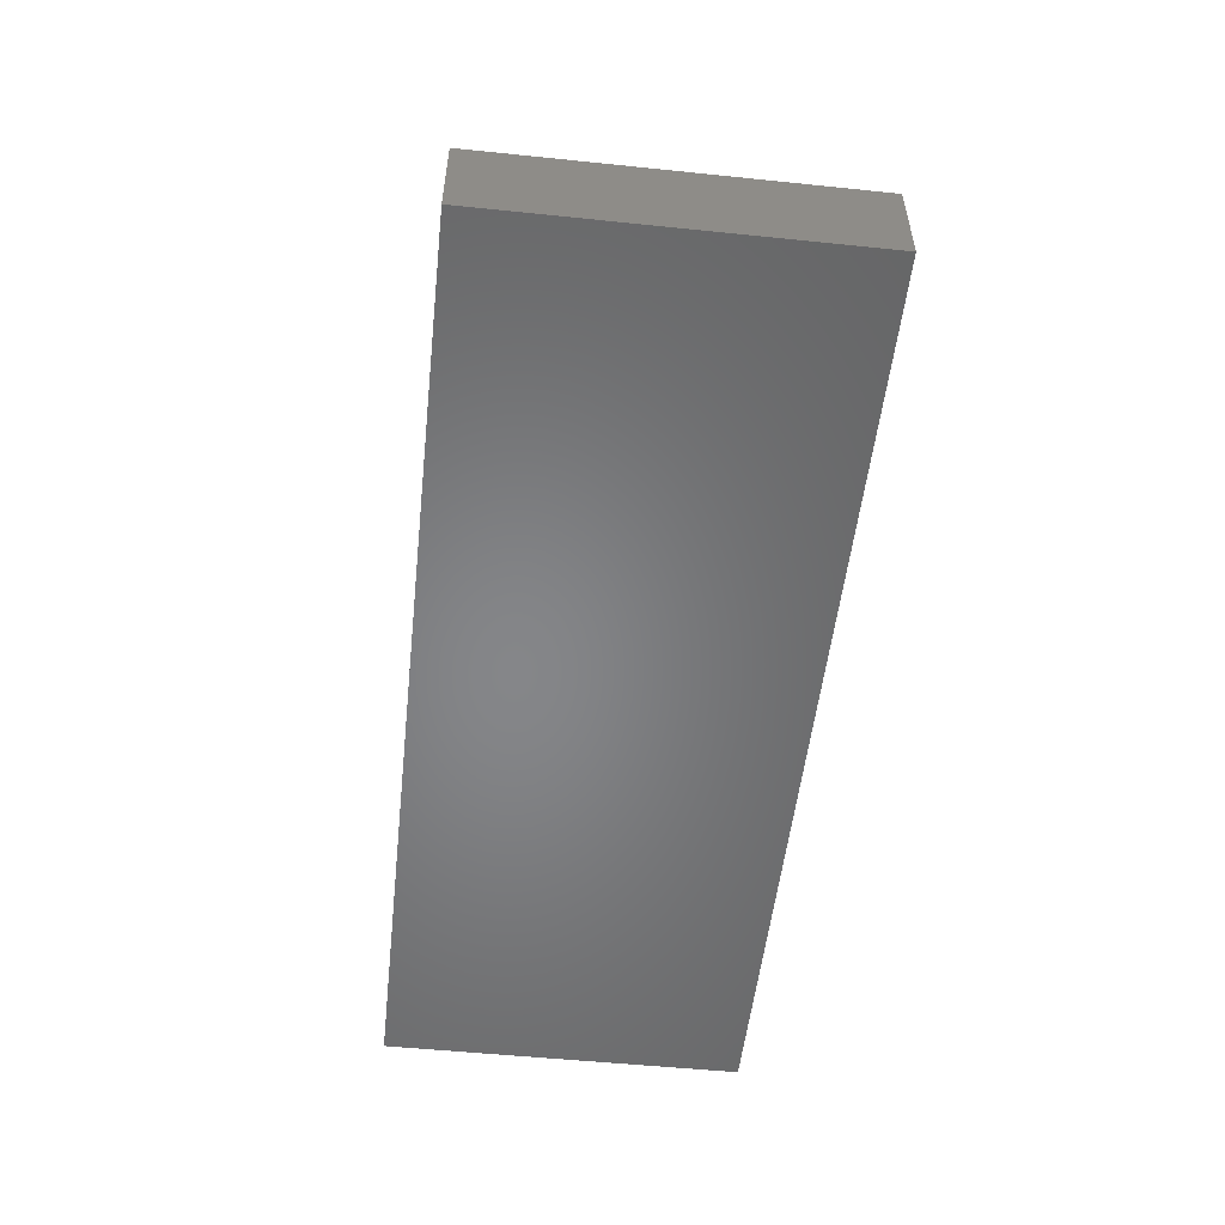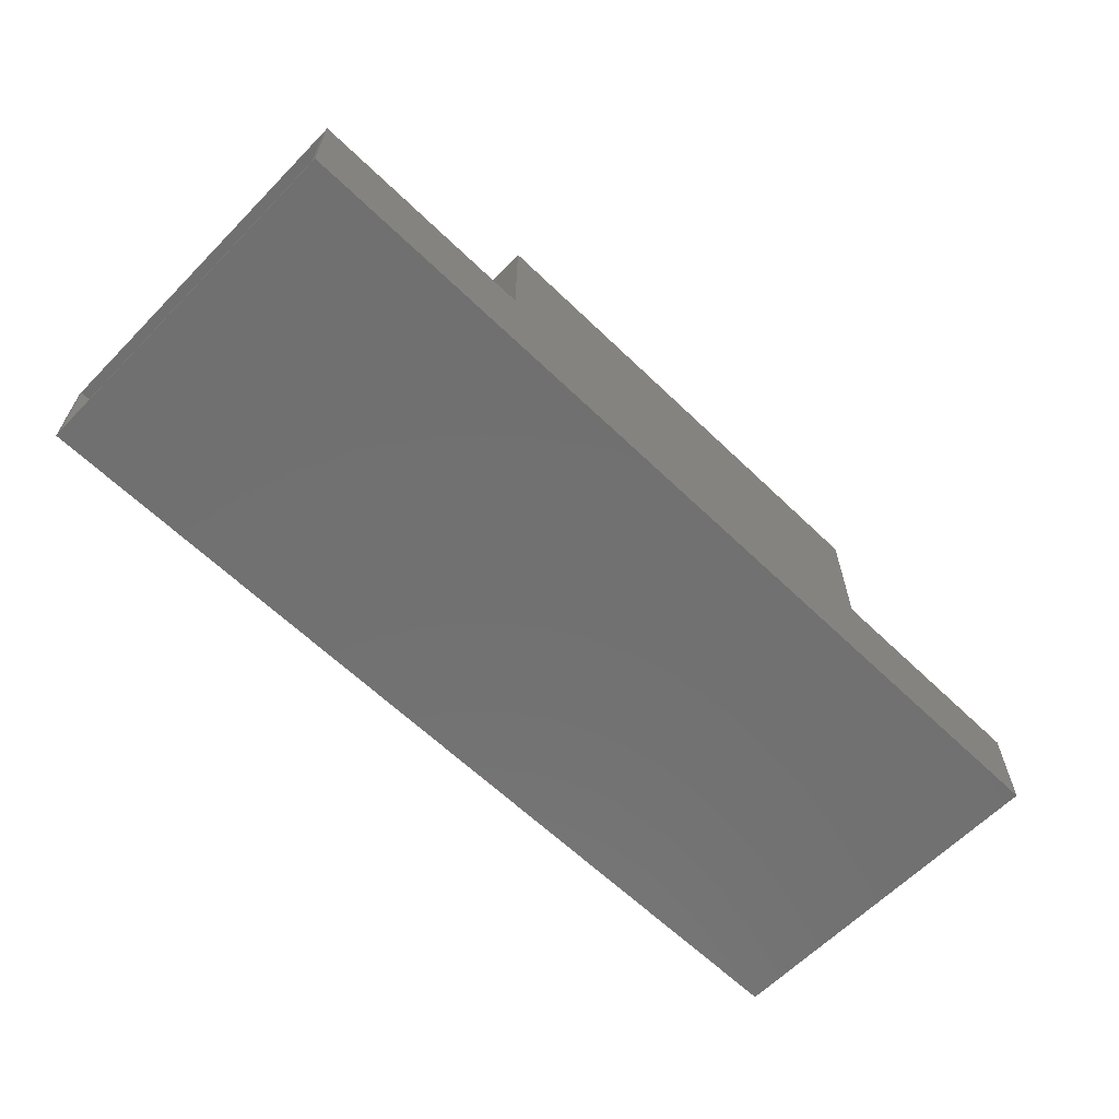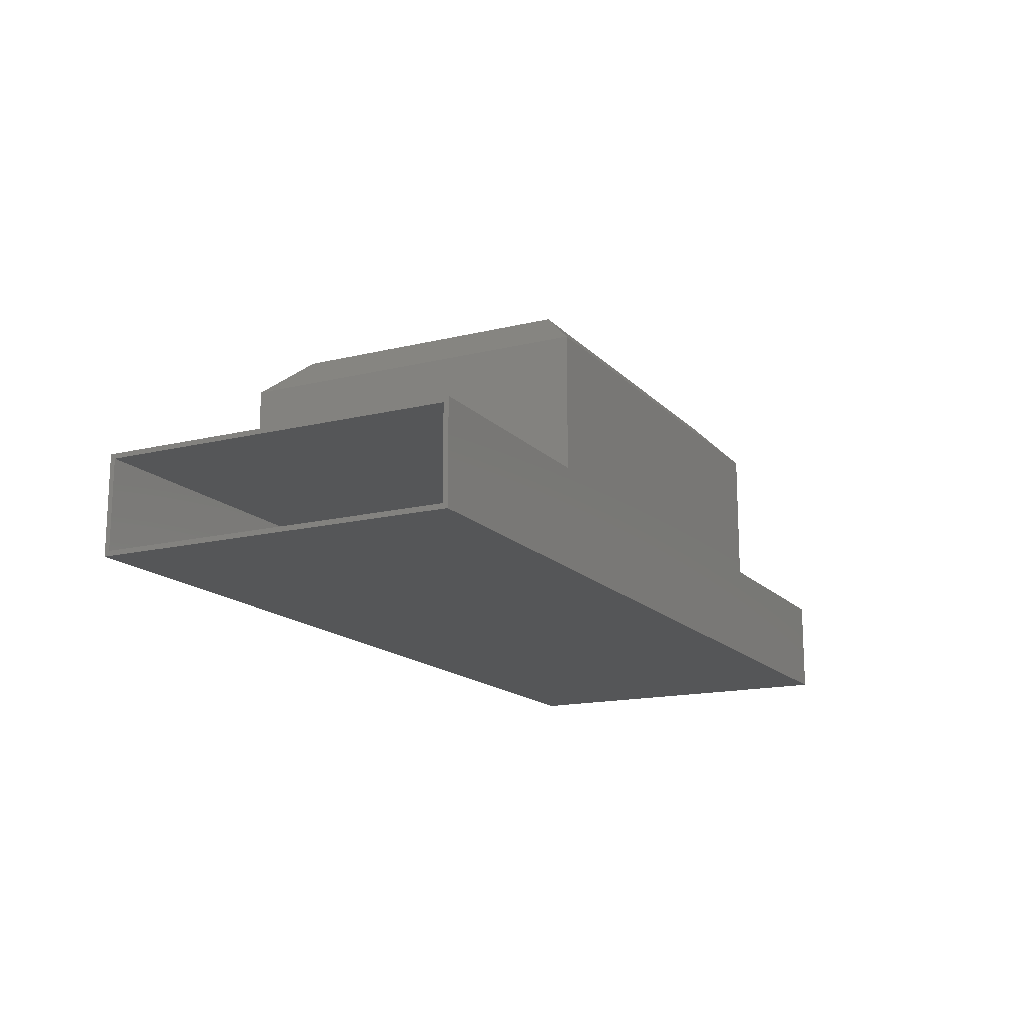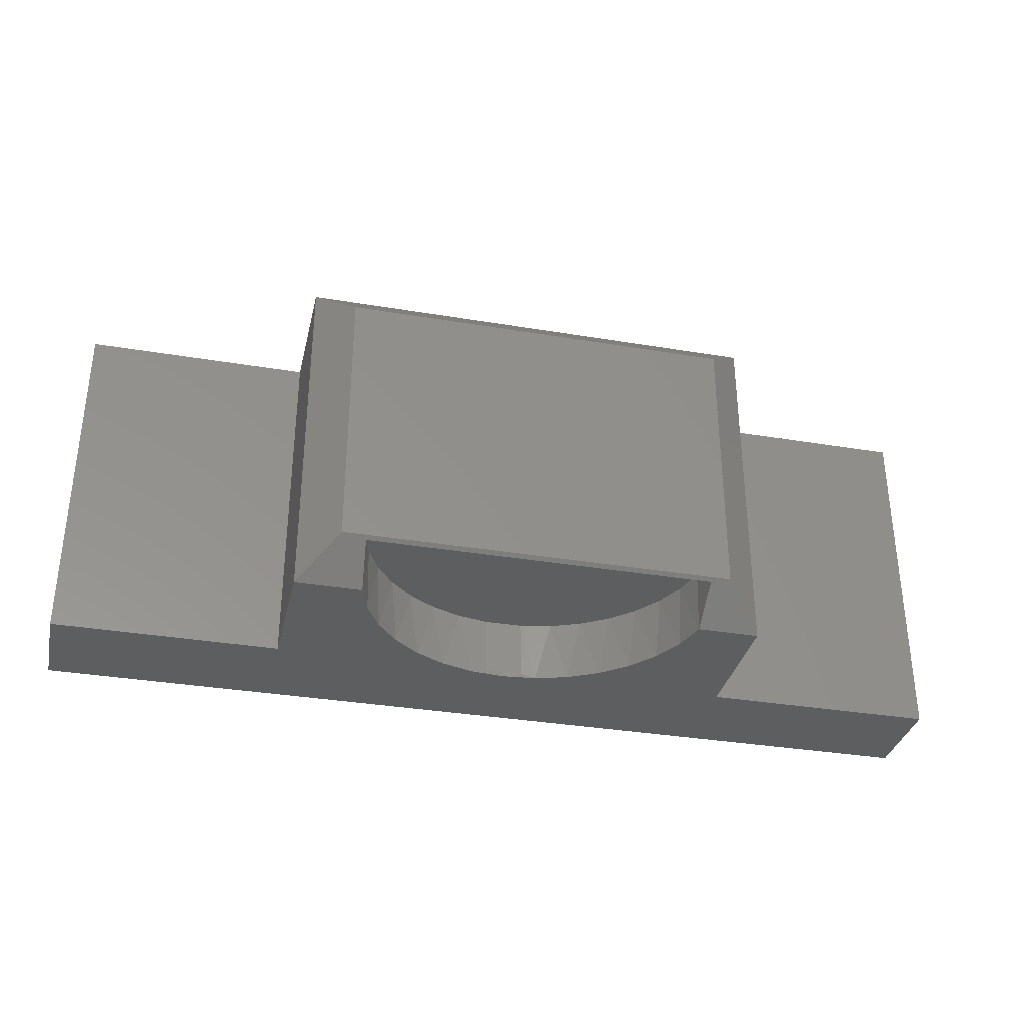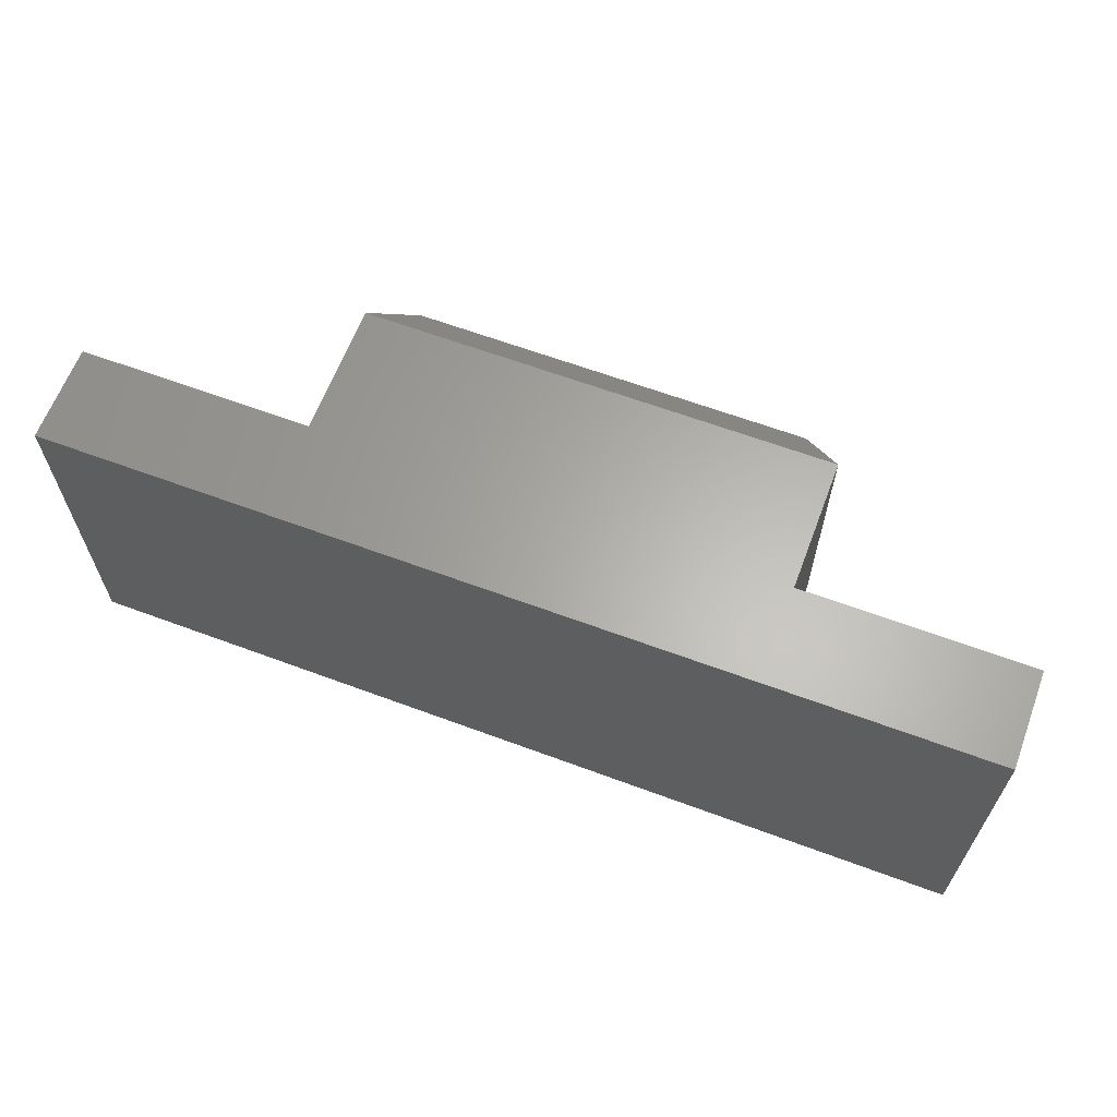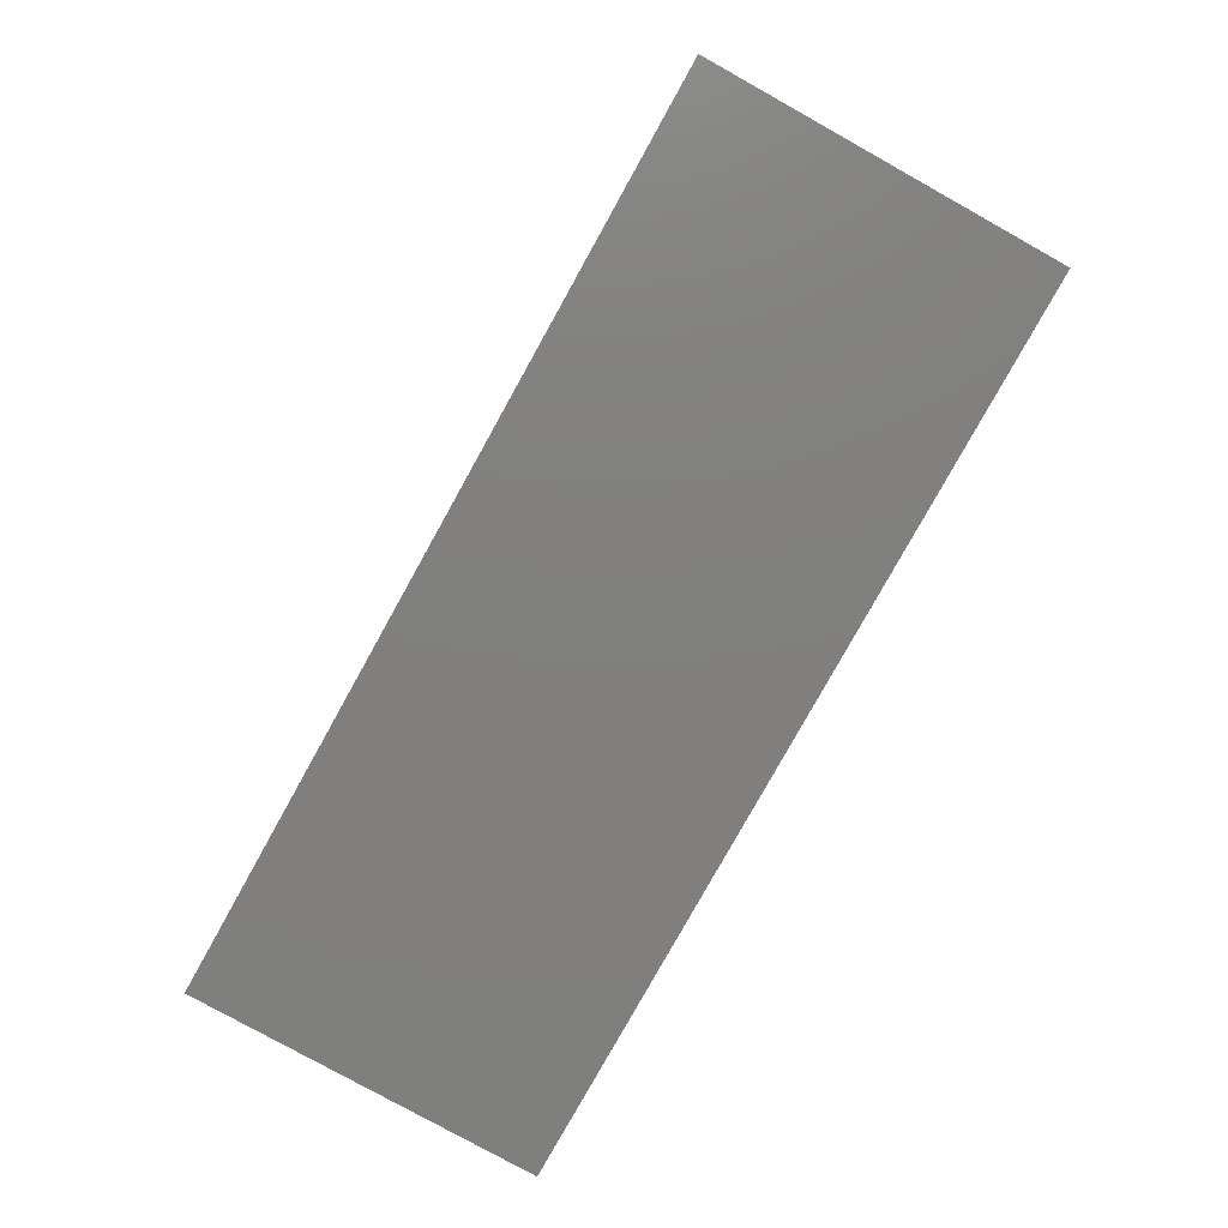
<metadata>
{"format":"stl","ext":"stl","renderer":"f3d","projection":"perspective","resolution":1024,"background":"white","views":[{"elev":-53.0,"azim":-96.3,"up":"+Z"},{"elev":-62.7,"azim":135.7,"up":"+Z"},{"elev":-15.6,"azim":117.2,"up":"+Z"},{"elev":-33.8,"azim":-12.8,"up":"+Y"},{"elev":63.5,"azim":-159.4,"up":"+Y"},{"elev":-79.8,"azim":-119.1,"up":"+Z"}]}
</metadata>
<code>
# stl→obj: 74 verts, 148 faces
v 0.2812 -0.4766 0.3516
v 0.2812 -0.5214 0.3516
v -0.2812 -0.4766 0.3516
v -0.2812 -0.5214 0.3516
v 0.2766 -0.4766 0.3004
v 0.2755 -0.5781 0.2948
v 0.2627 -0.4766 0.251
v 0.2592 -0.5781 0.2424
v -0.0546 -0.5781 0.07566
v -3.24e-16 -0.5781 0.07031
v -0.03037 -0.5703 0.07196
v 2.311e-16 -0.5703 0.07031
v 0.24 -0.4766 0.2049
v 0.2331 -0.5781 0.1942
v 0.2093 -0.4766 0.1637
v 0.1981 -0.5781 0.1519
v 0.1717 -0.4766 0.1288
v 0.1556 -0.5781 0.1173
v 0.1283 -0.4766 0.1013
v 0.1071 -0.5781 0.09151
v 0.0807 -0.4766 0.08214
v 0.0546 -0.5781 0.07566
v 0.03037 -0.4766 0.07196
v -0.1283 -0.4766 0.1013
v -0.1071 -0.5781 0.09151
v -0.0807 -0.4766 0.08214
v -0.1556 -0.5781 0.1173
v -0.1717 -0.4766 0.1288
v -0.1981 -0.5781 0.1519
v -0.2093 -0.4766 0.1637
v -0.2331 -0.5781 0.1942
v -0.24 -0.4766 0.2049
v -0.2592 -0.5781 0.2424
v -0.2627 -0.4766 0.251
v -0.2766 -0.4766 0.3004
v 0.03037 -0.5703 0.07196
v -0.2755 -0.5781 0.2948
v -0.03037 -0.4766 0.07196
v -0.7422 -0.5703 0.07196
v -0.3868 -0.5703 0.07196
v -0.7422 -0.5703 -0.07031
v 0.75 -0.5703 -0.07031
v 0.3868 -0.5703 0.07196
v 0.75 -0.5703 0.07196
v -0.3868 -0.007812 0.07196
v 0.3868 -0.007812 0.07196
v -0.75 -0.5781 -0.07812
v 0.75 -0.5781 -0.07812
v -0.3828 -0.5781 0.07977
v -0.3868 -0.5781 0.07977
v -0.3828 -0.5781 0.2948
v 0.375 -0.5781 0.07977
v 0.375 -0.5781 0.2948
v 0.75 -0.5781 0.07977
v 0.3868 -0.5781 0.07977
v -0.75 -0.5781 0.07977
v -0.3203 -0.5156 0.3573
v 0.3125 -0.5156 0.3573
v -0.3828 6.147e-17 0.2948
v -0.3828 4.953e-17 0.07977
v 0.3125 -0.0625 0.3573
v -0.3203 -0.0625 0.3573
v 0.375 1.337e-16 0.07977
v 0.375 6.797e-17 0.2948
v -0.75 0 -0.07812
v -0.75 8.765e-18 0.07977
v -0.3868 4.908e-17 0.07977
v 0.3868 1.35e-16 0.07977
v 0.75 1.753e-16 0.07977
v 0.75 1.665e-16 -0.07812
v 0.75 -0.007812 -0.07031
v 0.75 -0.007812 0.07196
v -0.7422 -0.007812 -0.07031
v -0.7422 -0.007812 0.07196
f 1 2 3
f 3 2 4
f 1 5 2
f 5 6 2
f 5 7 6
f 7 8 6
f 9 10 11
f 10 12 11
f 8 7 13
f 13 14 8
f 14 13 15
f 15 16 14
f 16 15 17
f 17 18 16
f 18 17 19
f 19 20 18
f 20 19 21
f 21 22 20
f 22 21 23
f 24 25 26
f 27 25 24
f 28 27 24
f 29 27 28
f 30 29 28
f 31 29 30
f 32 31 30
f 33 31 32
f 34 33 32
f 4 35 3
f 36 12 10
f 36 10 22
f 36 22 23
f 37 33 34
f 37 34 35
f 37 35 4
f 25 9 26
f 26 9 11
f 26 11 38
f 38 23 21
f 1 3 5
f 5 3 35
f 5 35 7
f 7 35 34
f 7 34 13
f 13 34 32
f 13 32 15
f 15 32 30
f 15 30 17
f 17 30 28
f 17 28 19
f 19 28 24
f 19 24 21
f 21 24 26
f 21 26 38
f 39 40 41
f 42 41 40
f 42 40 11
f 42 11 12
f 42 12 36
f 42 36 43
f 42 43 44
f 45 11 40
f 11 45 38
f 38 45 46
f 38 46 23
f 23 46 43
f 23 43 36
f 47 48 10
f 49 50 9
f 49 9 25
f 49 25 27
f 49 27 29
f 49 29 31
f 49 31 33
f 49 33 37
f 49 37 51
f 52 53 6
f 52 6 8
f 52 8 14
f 52 14 16
f 52 16 18
f 52 18 20
f 22 10 48
f 22 48 54
f 22 54 55
f 22 55 52
f 22 52 20
f 50 56 9
f 9 56 47
f 9 47 10
f 51 37 57
f 57 37 4
f 57 4 58
f 58 4 2
f 58 2 53
f 53 2 6
f 59 60 51
f 51 60 49
f 58 61 57
f 57 61 62
f 63 64 52
f 52 64 53
f 65 66 67
f 65 67 60
f 65 60 63
f 65 63 68
f 65 68 69
f 65 69 70
f 60 59 63
f 63 59 64
f 64 61 53
f 53 61 58
f 64 59 61
f 61 59 62
f 59 51 62
f 62 51 57
f 55 68 52
f 52 68 63
f 49 60 50
f 50 60 67
f 70 71 48
f 70 69 71
f 69 72 71
f 69 54 72
f 71 42 48
f 54 48 42
f 54 42 44
f 54 44 72
f 41 42 73
f 73 42 71
f 44 43 72
f 72 43 46
f 73 71 72
f 73 72 46
f 73 46 45
f 73 45 74
f 40 39 45
f 45 39 74
f 74 39 73
f 73 39 41
f 66 65 56
f 56 65 47
f 50 67 56
f 56 67 66
f 54 69 55
f 55 69 68
f 47 65 48
f 48 65 70

</code>
